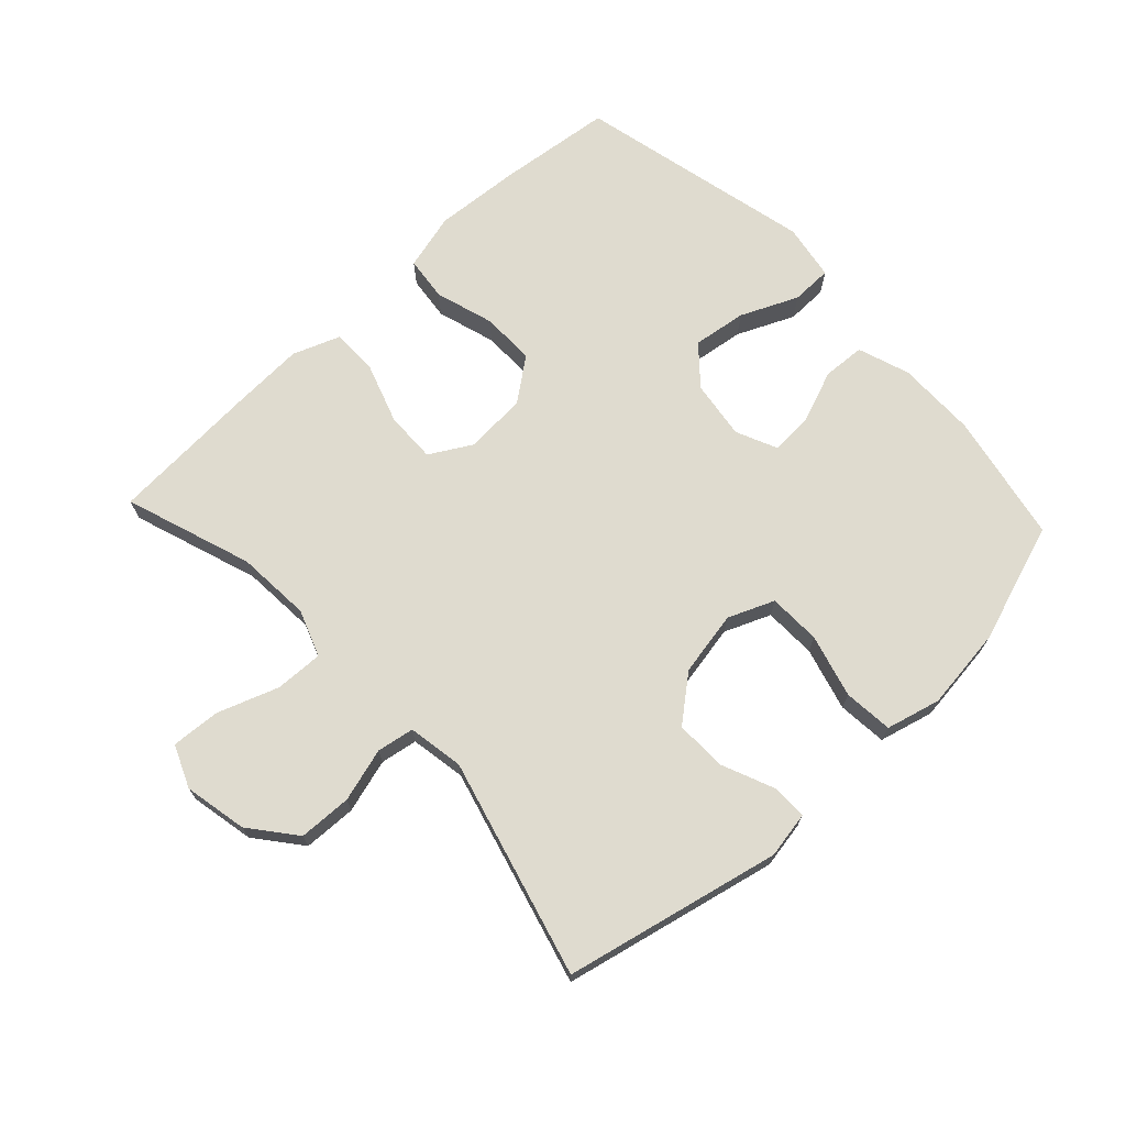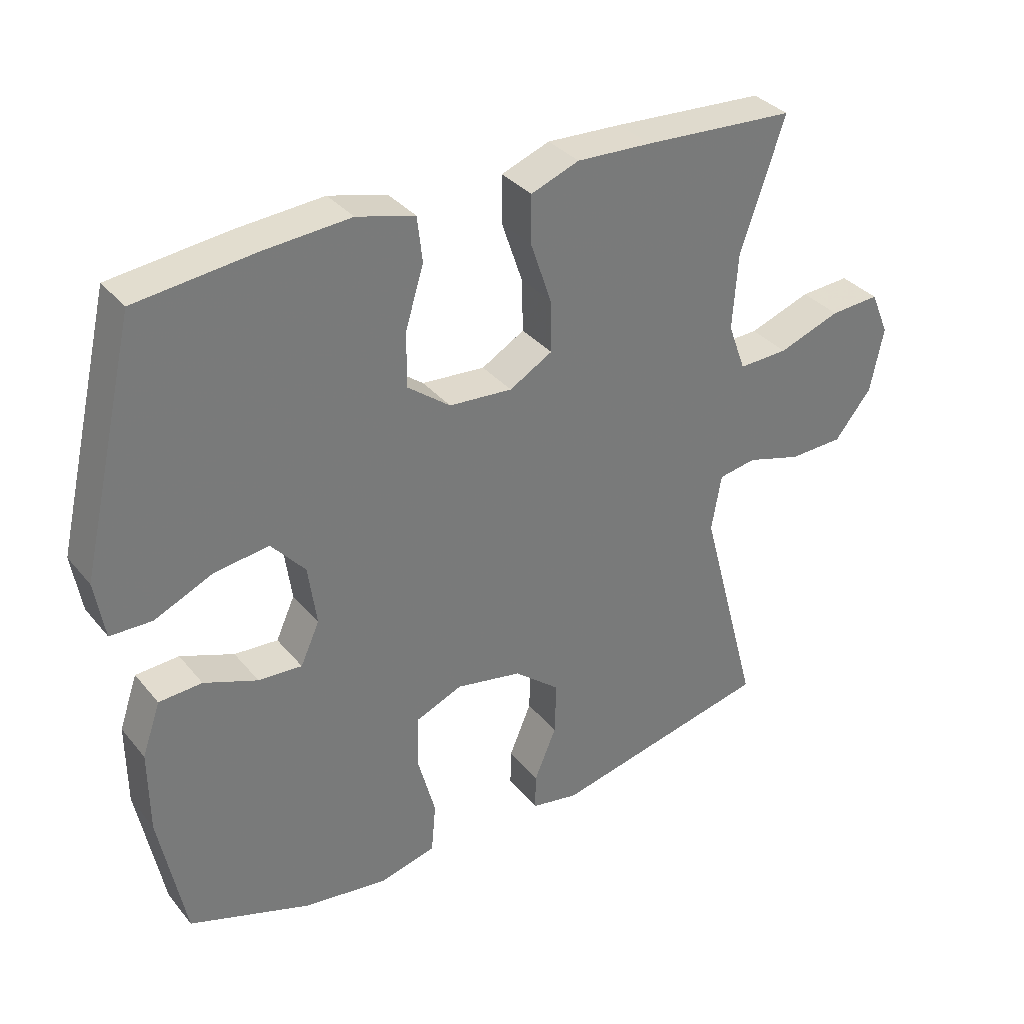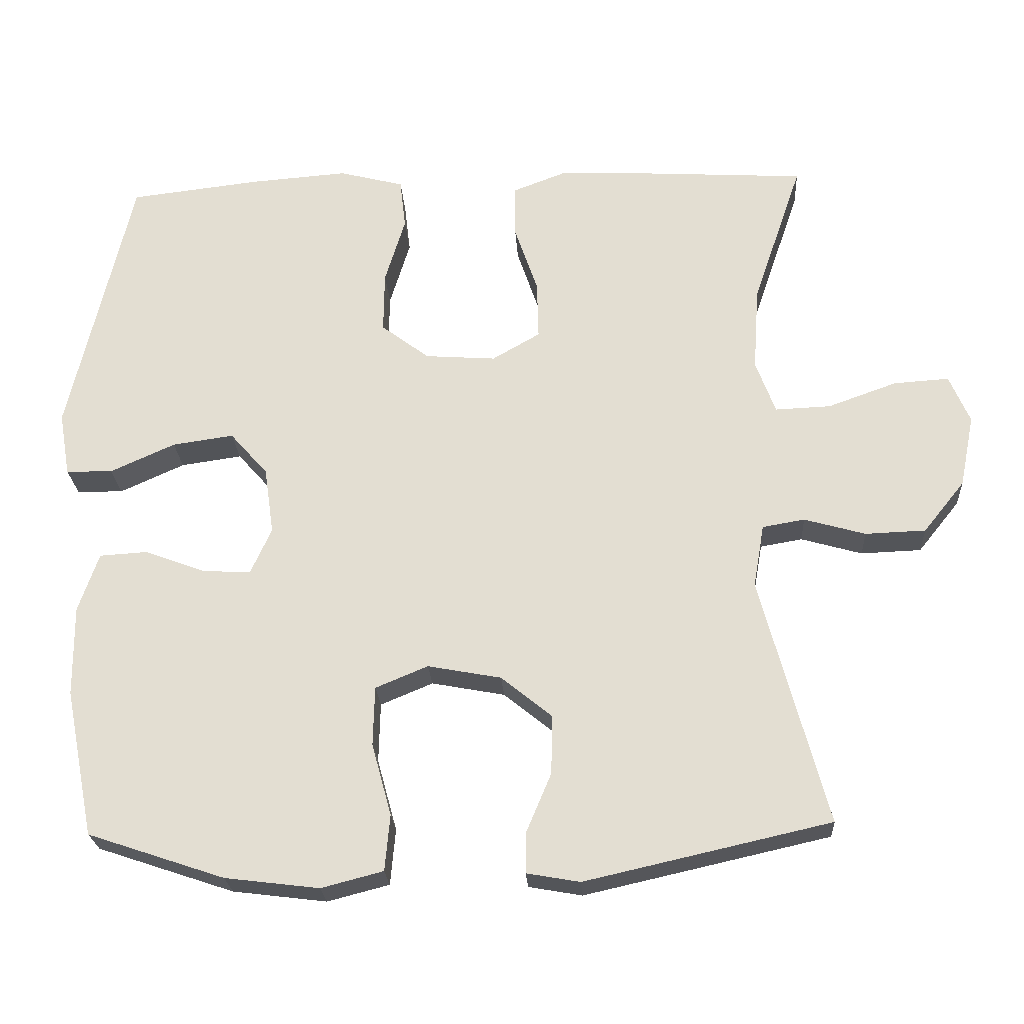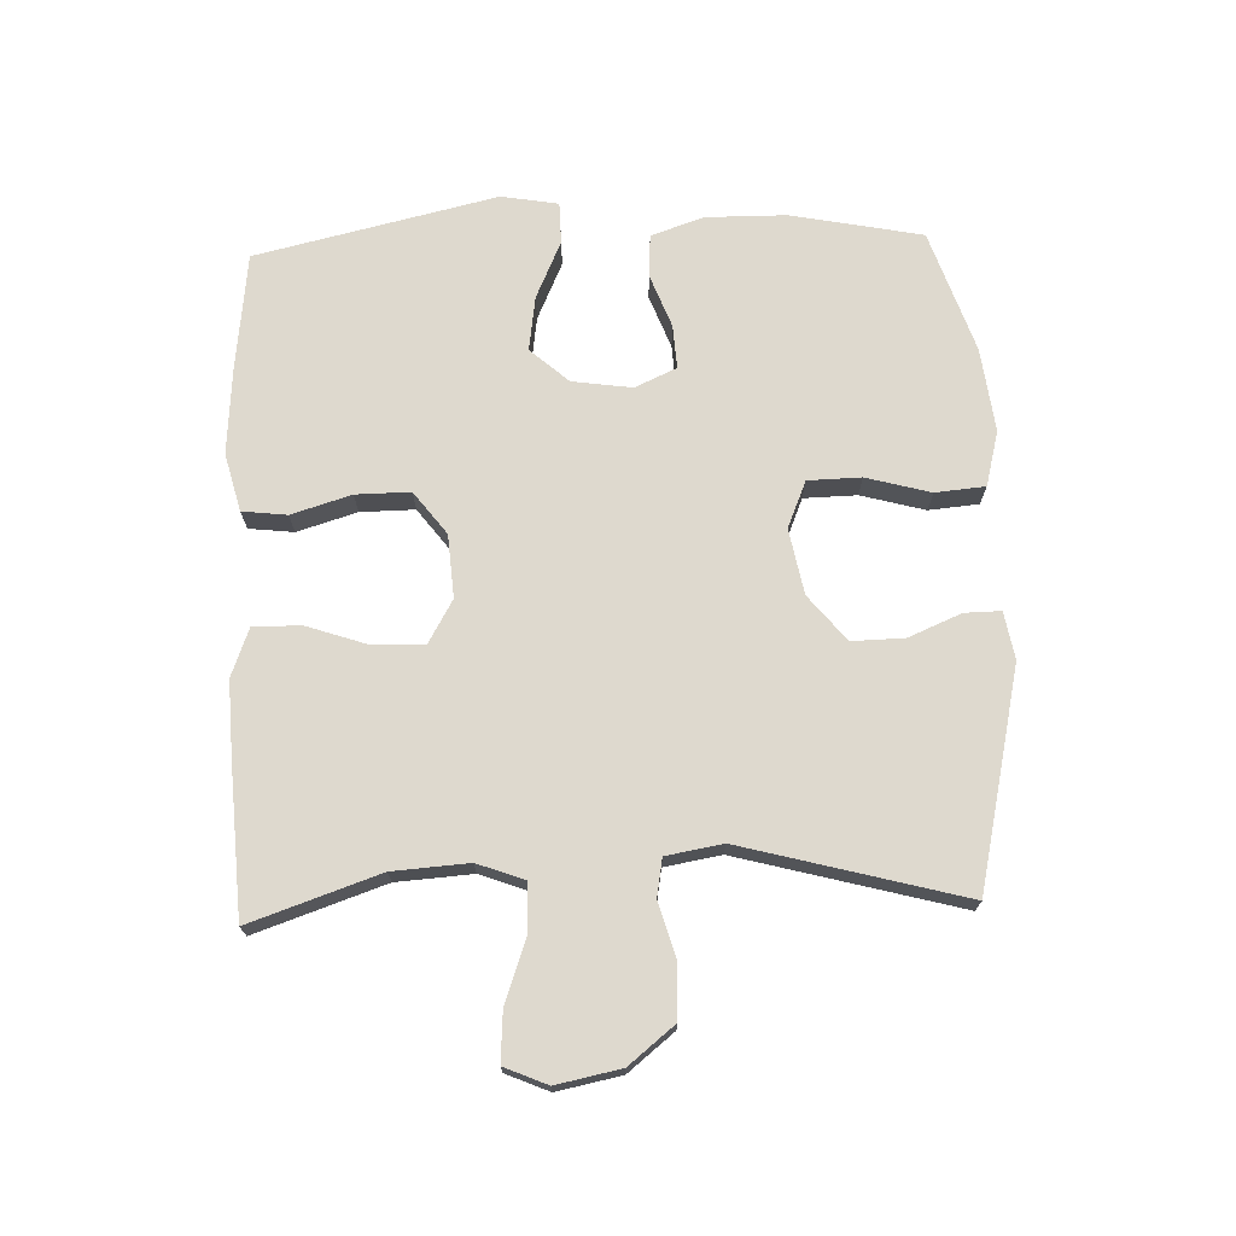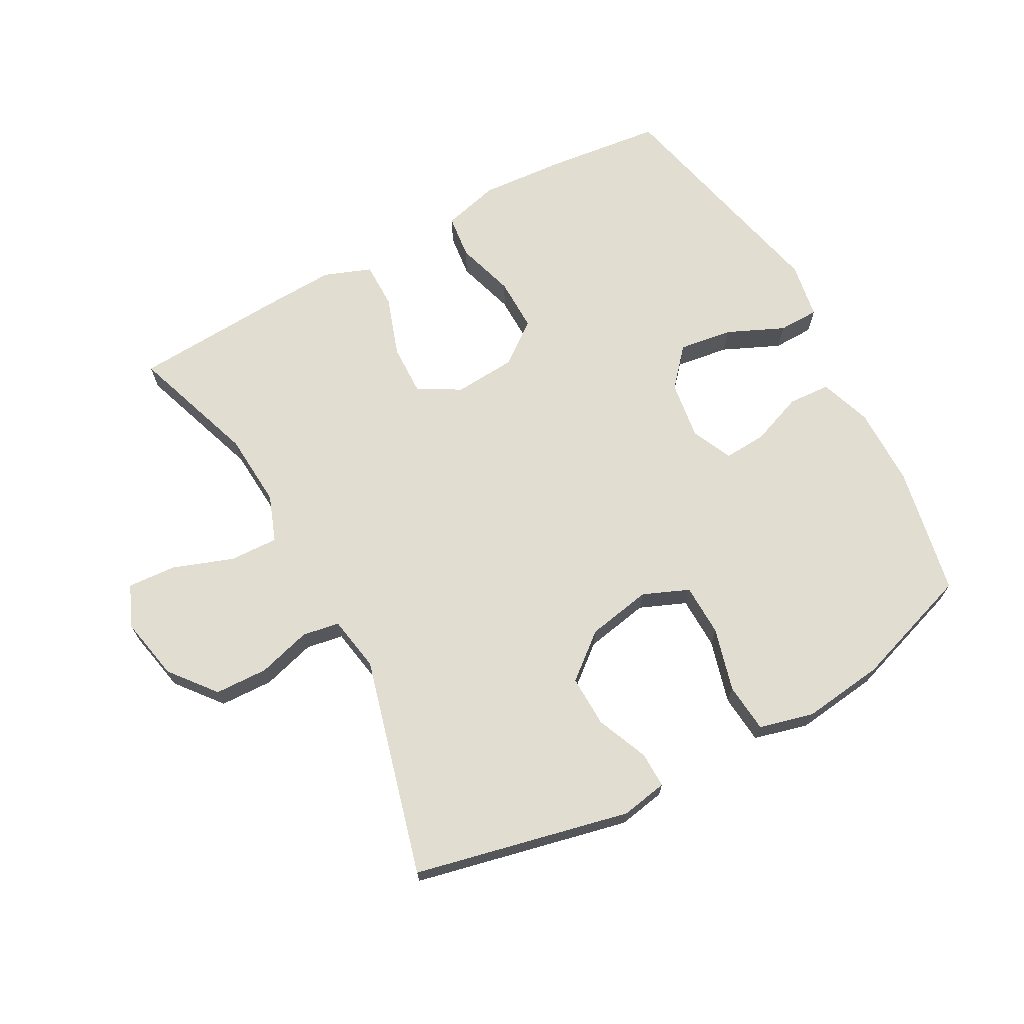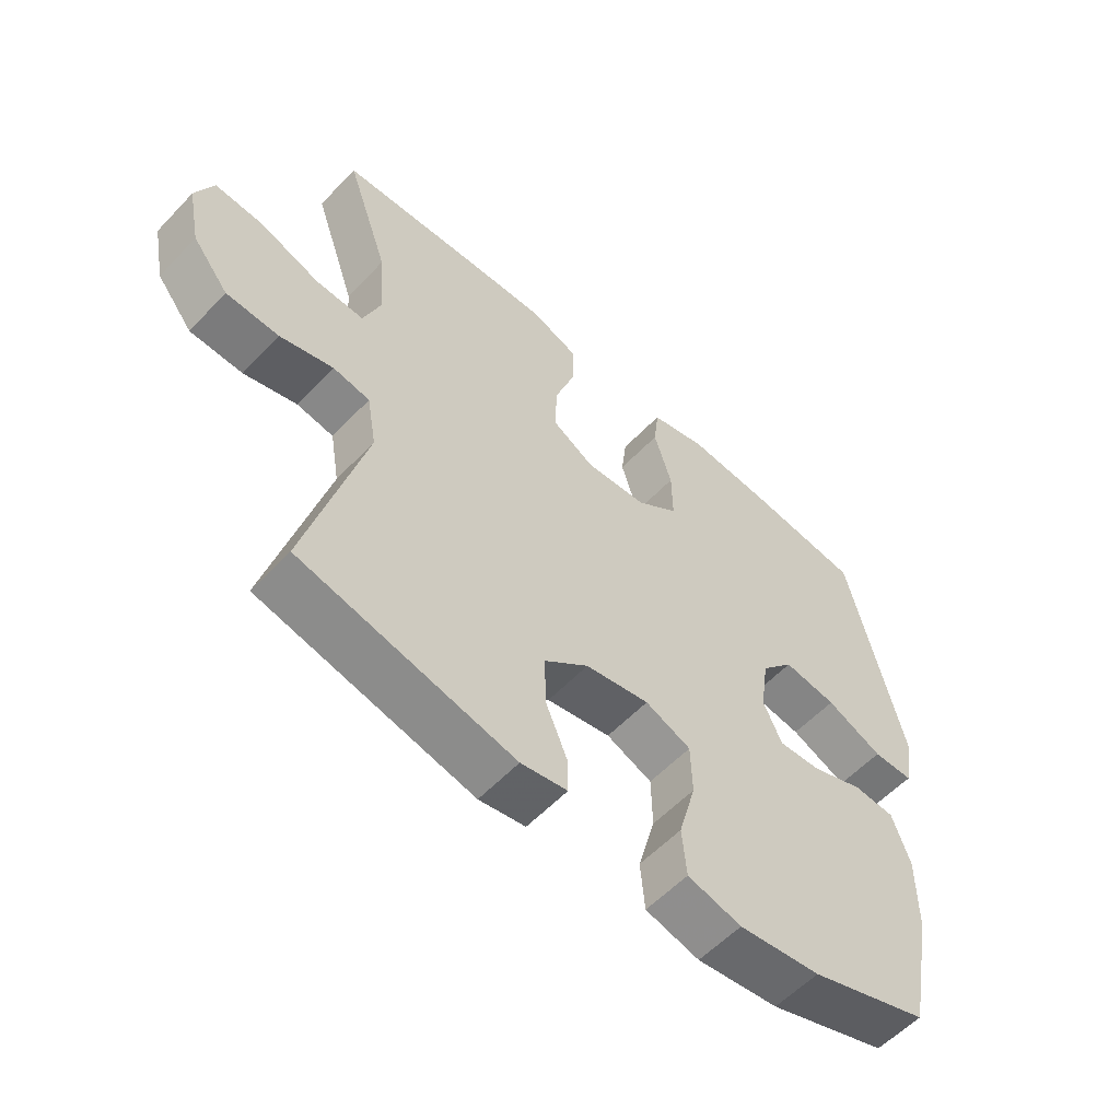
<metadata>
{"format":"obj","ext":"obj","renderer":"f3d","projection":"perspective","resolution":1024,"background":"white","views":[{"elev":70.4,"azim":136.9,"up":"+Y"},{"elev":34.0,"azim":-33.3,"up":"+Z"},{"elev":-24.0,"azim":3.4,"up":"+Z"},{"elev":71.6,"azim":88.0,"up":"+Y"},{"elev":68.8,"azim":151.4,"up":"+Y"},{"elev":-57.2,"azim":137.2,"up":"+Z"}]}
</metadata>
<code>
v -0.5 0.07 0.5
v -0.319 0.07 0.521
v -0.186 0.07 0.531
v -0.097 0.07 0.508
v -0.089 0.07 0.439
v -0.117 0.07 0.347
v -0.118 0.07 0.263
v -0.052 0.07 0.213
v 0.045 0.07 0.206
v 0.111 0.07 0.244
v 0.109 0.07 0.324
v 0.077 0.07 0.418
v 0.077 0.07 0.491
v 0.151 0.07 0.519
v 0.266 0.07 0.514
v 0.5 0.07 0.5
v 0.432 0.07 0.301
v 0.424 0.07 0.184
v 0.451 0.07 0.111
v 0.527 0.07 0.114
v 0.622 0.07 0.148
v 0.698 0.07 0.153
v 0.726 0.07 0.087
v 0.706 0.07 -0.012
v 0.649 0.07 -0.083
v 0.566 0.07 -0.086
v 0.482 0.07 -0.062
v 0.424 0.07 -0.072
v 0.409 0.07 -0.159
v 0.5 0.07 -0.5
v 0.163 0.07 -0.576
v 0.09 0.07 -0.563
v 0.091 0.07 -0.507
v 0.125 0.07 -0.426
v 0.127 0.07 -0.345
v 0.057 0.07 -0.288
v -0.044 0.07 -0.269
v -0.116 0.07 -0.299
v -0.118 0.07 -0.381
v -0.091 0.07 -0.48
v -0.098 0.07 -0.557
v -0.183 0.07 -0.579
v -0.312 0.07 -0.563
v -0.5 0.07 -0.5
v -0.54 0.07 -0.298
v -0.541 0.07 -0.173
v -0.513 0.07 -0.092
v -0.447 0.07 -0.088
v -0.365 0.07 -0.119
v -0.298 0.07 -0.123
v -0.269 0.07 -0.059
v -0.282 0.07 0.033
v -0.334 0.07 0.092
v -0.418 0.07 0.08
v -0.507 0.07 0.04
v -0.571 0.07 0.041
v -0.586 0.07 0.129
v -0.5 0 0.5
v -0.319 0 0.521
v -0.186 0 0.531
v -0.097 0 0.508
v -0.089 0 0.439
v -0.117 0 0.347
v -0.118 0 0.263
v -0.052 0 0.213
v 0.045 0 0.206
v 0.111 0 0.244
v 0.109 0 0.324
v 0.077 0 0.418
v 0.077 0 0.491
v 0.151 0 0.519
v 0.266 0 0.514
v 0.5 0 0.5
v 0.432 0 0.301
v 0.424 0 0.184
v 0.451 0 0.111
v 0.527 0 0.114
v 0.622 0 0.148
v 0.698 0 0.153
v 0.726 0 0.087
v 0.706 0 -0.012
v 0.649 0 -0.083
v 0.566 0 -0.086
v 0.482 0 -0.062
v 0.424 0 -0.072
v 0.409 0 -0.159
v 0.5 0 -0.5
v 0.163 0 -0.576
v 0.09 0 -0.563
v 0.091 0 -0.507
v 0.125 0 -0.426
v 0.127 0 -0.345
v 0.057 0 -0.288
v -0.044 0 -0.269
v -0.116 0 -0.299
v -0.118 0 -0.381
v -0.091 0 -0.48
v -0.098 0 -0.557
v -0.183 0 -0.579
v -0.312 0 -0.563
v -0.5 0 -0.5
v -0.54 0 -0.298
v -0.541 0 -0.173
v -0.513 0 -0.092
v -0.447 0 -0.088
v -0.365 0 -0.119
v -0.298 0 -0.123
v -0.269 0 -0.059
v -0.282 0 0.033
v -0.334 0 0.092
v -0.418 0 0.08
v -0.507 0 0.04
v -0.571 0 0.041
v -0.586 0 0.129
f 54 55 56 57
f 53 54 57 1
f 52 53 1 2
f 51 52 2 3
f 46 47 48 49
f 46 49 50
f 45 46 50
f 44 45 50
f 43 44 50
f 42 43 50 51
f 39 40 41 42
f 38 39 42 51
f 31 32 33 34
f 29 30 31 34
f 28 29 34 35
f 24 25 26 27
f 24 27 28
f 23 24 28
f 20 21 22 23
f 19 20 23 28
f 18 19 28 35
f 14 15 16 17
f 11 12 13 14
f 10 11 14 17
f 9 10 17 18
f 3 4 5 6
f 3 6 7
f 37 38 51 3
f 9 18 35 36
f 8 9 36 37
f 7 8 37
f 3 7 37
f 114 113 112 111
f 58 114 111 110
f 59 58 110 109
f 60 59 109 108
f 106 105 104 103
f 107 106 103
f 107 103 102
f 107 102 101
f 107 101 100
f 108 107 100 99
f 99 98 97 96
f 108 99 96 95
f 91 90 89 88
f 91 88 87 86
f 92 91 86 85
f 84 83 82 81
f 85 84 81
f 85 81 80
f 80 79 78 77
f 85 80 77 76
f 92 85 76 75
f 74 73 72 71
f 71 70 69 68
f 74 71 68 67
f 75 74 67 66
f 63 62 61 60
f 64 63 60
f 60 108 95 94
f 93 92 75 66
f 94 93 66 65
f 94 65 64
f 94 64 60
f 1 58 59 2
f 2 59 60 3
f 3 60 61 4
f 4 61 62 5
f 5 62 63 6
f 6 63 64 7
f 7 64 65 8
f 8 65 66 9
f 9 66 67 10
f 10 67 68 11
f 11 68 69 12
f 12 69 70 13
f 13 70 71 14
f 14 71 72 15
f 15 72 73 16
f 16 73 74 17
f 17 74 75 18
f 18 75 76 19
f 19 76 77 20
f 20 77 78 21
f 21 78 79 22
f 22 79 80 23
f 23 80 81 24
f 24 81 82 25
f 25 82 83 26
f 26 83 84 27
f 27 84 85 28
f 28 85 86 29
f 29 86 87 30
f 30 87 88 31
f 31 88 89 32
f 32 89 90 33
f 33 90 91 34
f 34 91 92 35
f 35 92 93 36
f 36 93 94 37
f 37 94 95 38
f 38 95 96 39
f 39 96 97 40
f 40 97 98 41
f 41 98 99 42
f 42 99 100 43
f 43 100 101 44
f 44 101 102 45
f 45 102 103 46
f 46 103 104 47
f 47 104 105 48
f 48 105 106 49
f 49 106 107 50
f 50 107 108 51
f 51 108 109 52
f 52 109 110 53
f 53 110 111 54
f 54 111 112 55
f 55 112 113 56
f 56 113 114 57
f 57 114 58 1

</code>
